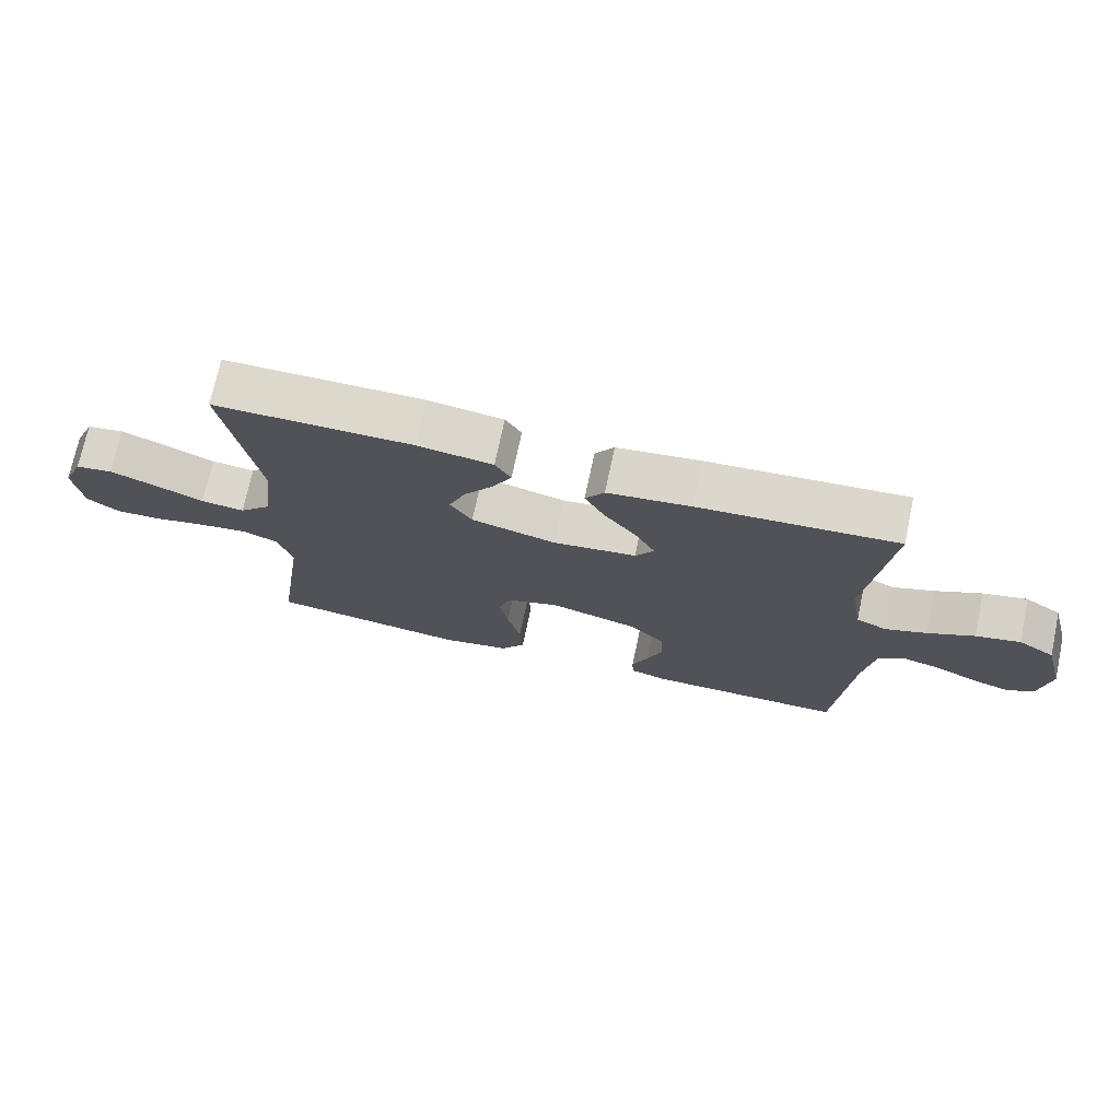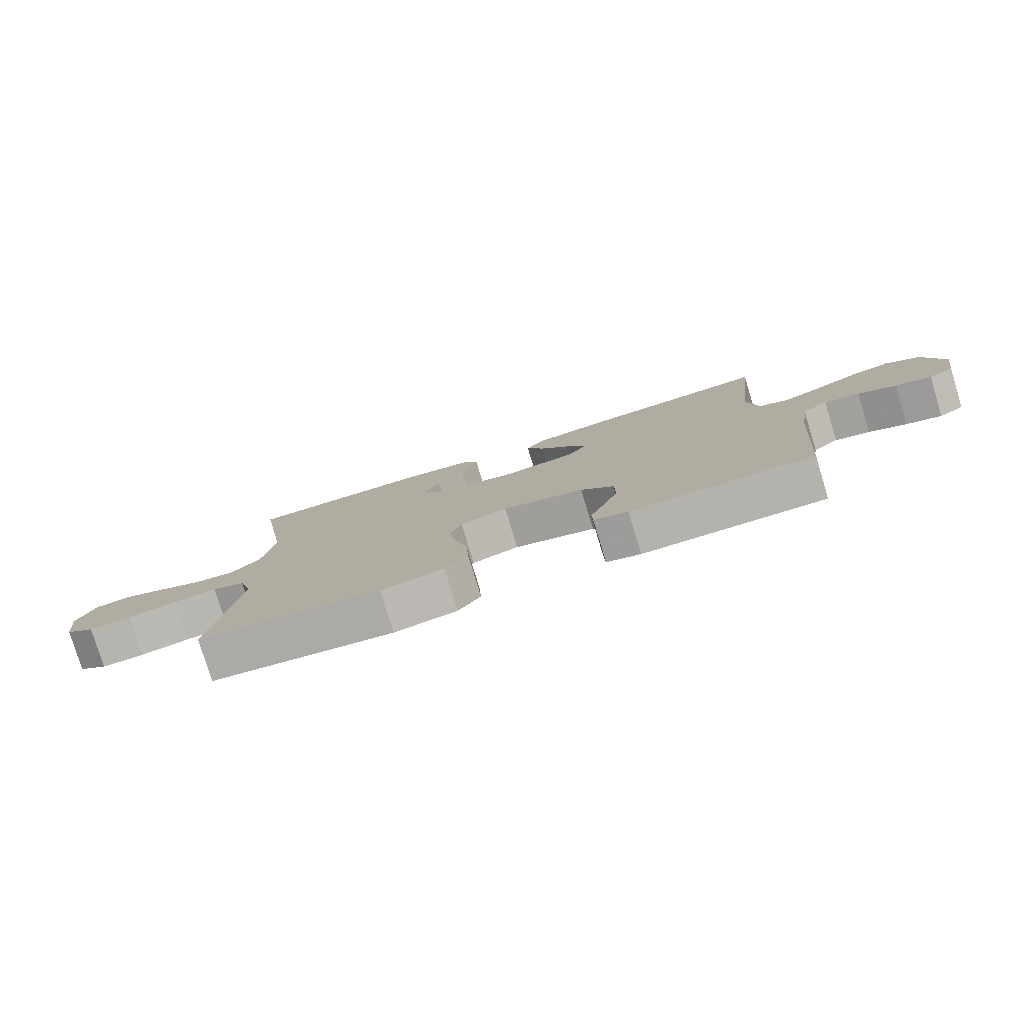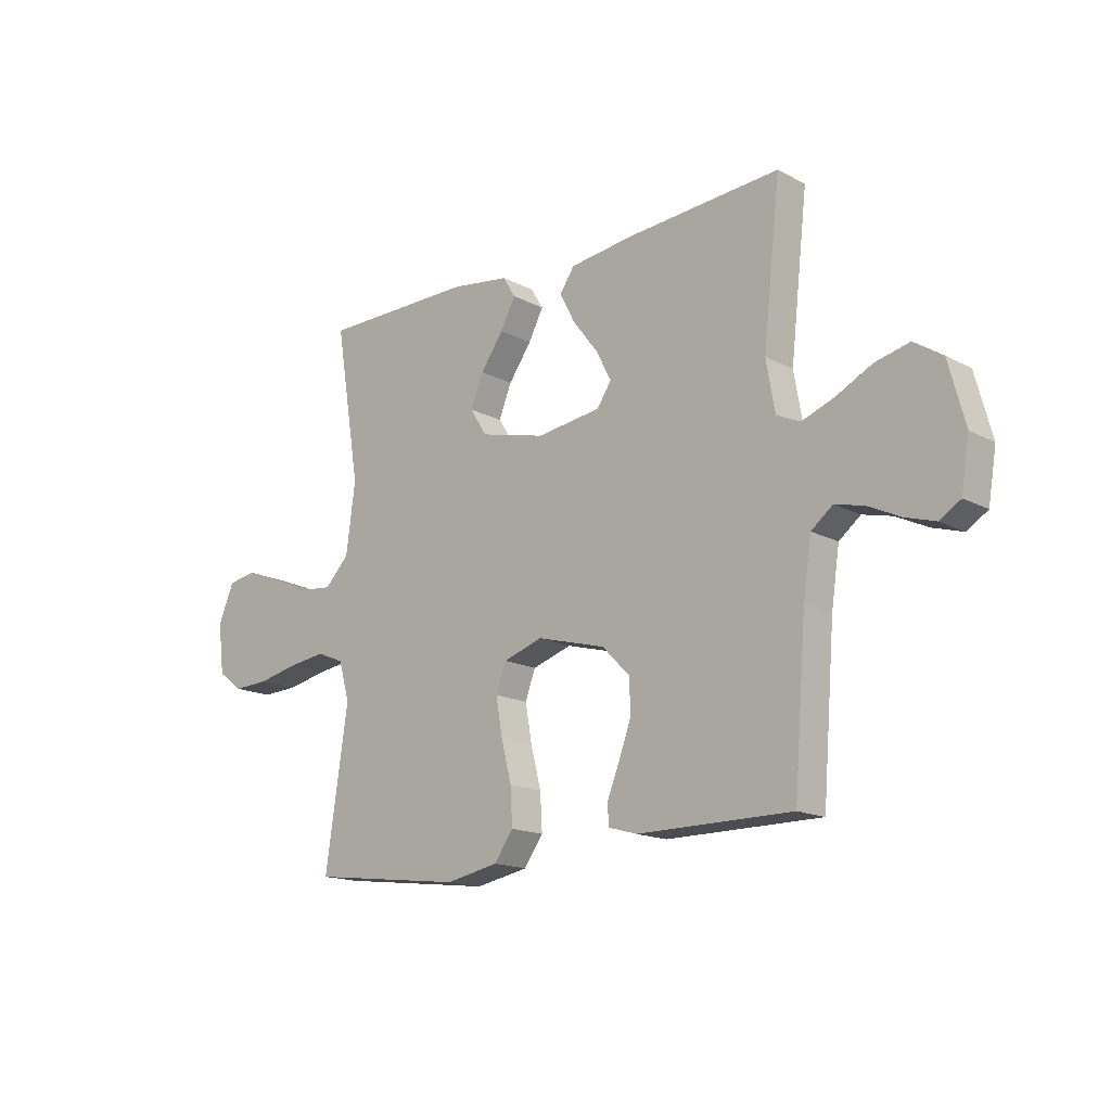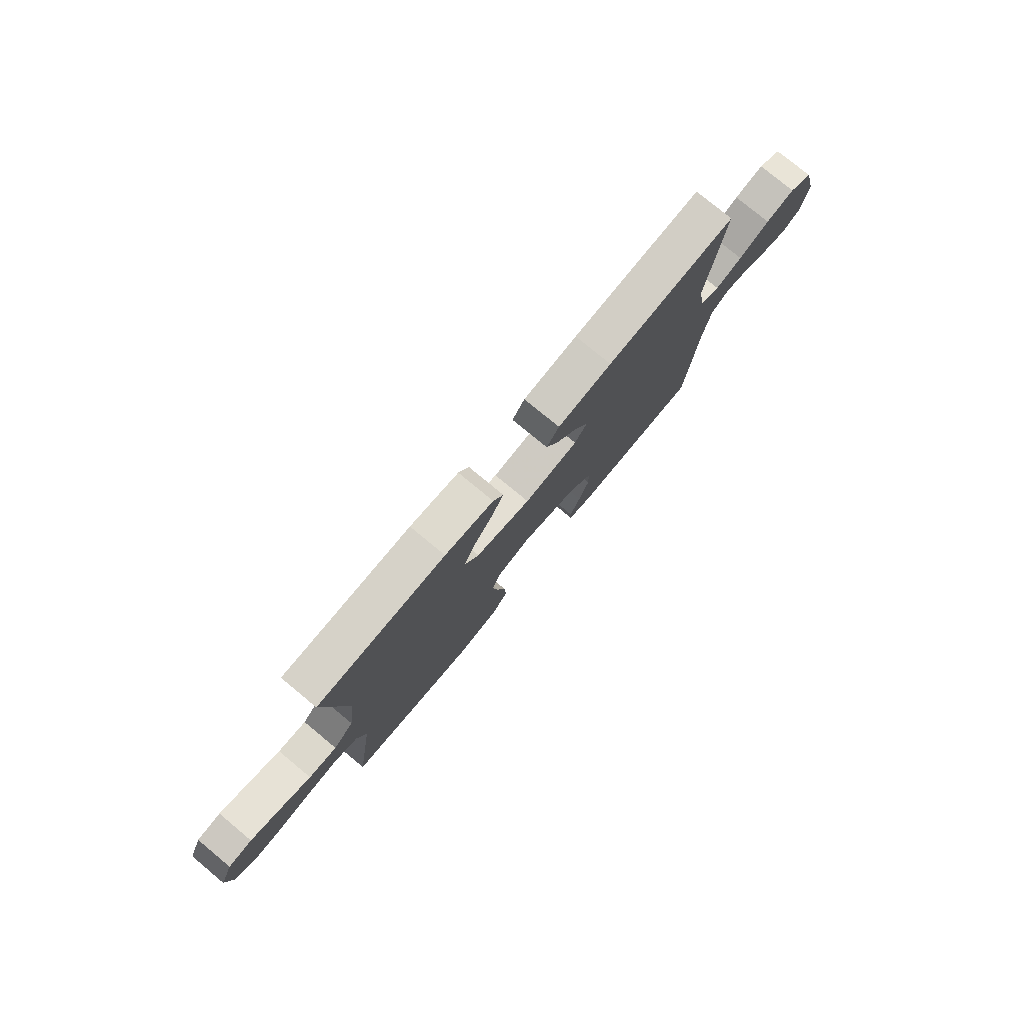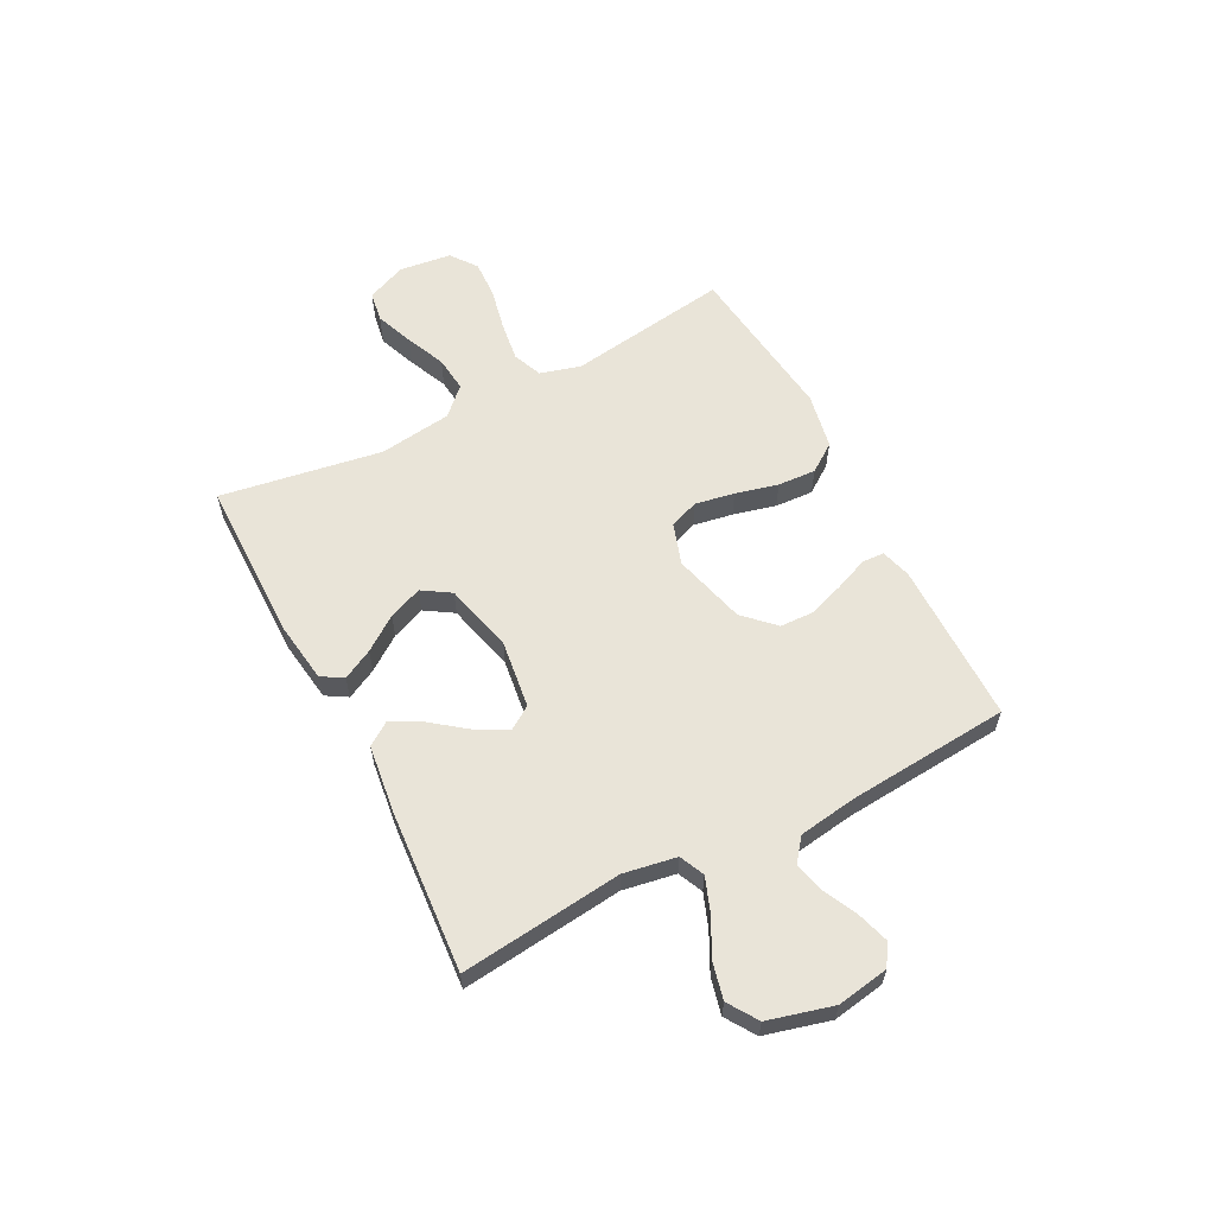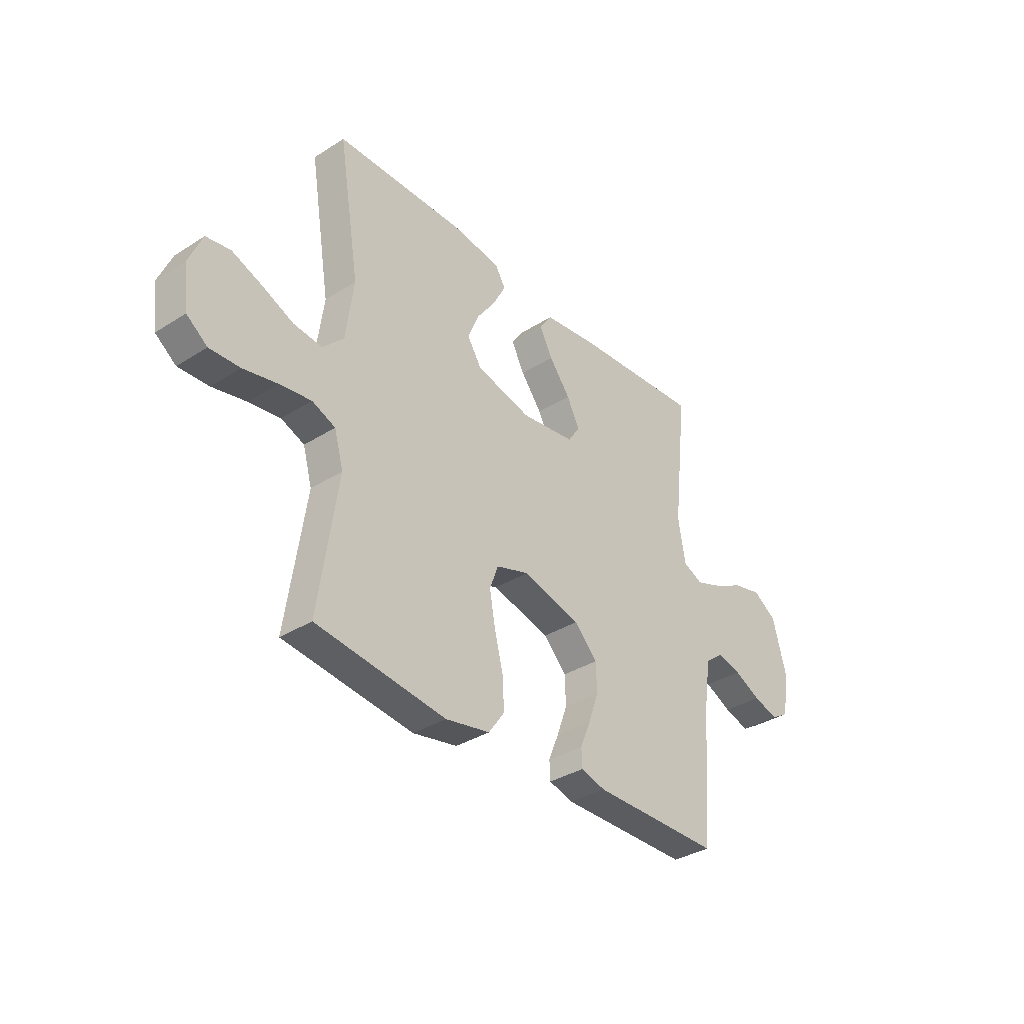
<metadata>
{"format":"obj","ext":"obj","renderer":"f3d","projection":"perspective","resolution":1024,"background":"white","views":[{"elev":72.7,"azim":12.0,"up":"+Z"},{"elev":-79.4,"azim":16.9,"up":"+Z"},{"elev":-15.9,"azim":42.5,"up":"+Z"},{"elev":78.0,"azim":-50.4,"up":"+Z"},{"elev":60.1,"azim":62.6,"up":"+Y"},{"elev":-35.0,"azim":-49.8,"up":"+Z"}]}
</metadata>
<code>
v -0.5 0.07 0.5
v -0.2 0.07 0.502
v -0.086 0.07 0.486
v -0.062 0.07 0.446
v -0.091 0.07 0.39
v -0.136 0.07 0.327
v -0.161 0.07 0.265
v -0.128 0.07 0.213
v 0 0.07 0.181
v 0.126 0.07 0.198
v 0.154 0.07 0.24
v 0.124 0.07 0.298
v 0.075 0.07 0.362
v 0.045 0.07 0.42
v 0.074 0.07 0.462
v 0.2 0.07 0.478
v 0.5 0.07 0.5
v 0.466 0.07 0.2
v 0.483 0.07 0.102
v 0.529 0.07 0.081
v 0.591 0.07 0.104
v 0.662 0.07 0.14
v 0.729 0.07 0.156
v 0.784 0.07 0.12
v 0.816 0.07 0
v 0.8 0.07 -0.096
v 0.759 0.07 -0.121
v 0.701 0.07 -0.103
v 0.639 0.07 -0.073
v 0.582 0.07 -0.059
v 0.54 0.07 -0.092
v 0.524 0.07 -0.2
v 0.5 0.07 -0.5
v 0.2 0.07 -0.501
v 0.144 0.07 -0.485
v 0.142 0.07 -0.444
v 0.166 0.07 -0.385
v 0.19 0.07 -0.319
v 0.188 0.07 -0.254
v 0.134 0.07 -0.199
v 0 0.07 -0.163
v -0.077 0.07 -0.188
v -0.097 0.07 -0.242
v -0.084 0.07 -0.315
v -0.064 0.07 -0.394
v -0.06 0.07 -0.465
v -0.097 0.07 -0.517
v -0.2 0.07 -0.537
v -0.5 0.07 -0.5
v -0.456 0.07 -0.2
v -0.477 0.07 -0.125
v -0.531 0.07 -0.103
v -0.604 0.07 -0.113
v -0.683 0.07 -0.13
v -0.753 0.07 -0.133
v -0.801 0.07 -0.097
v -0.813 0.07 0
v -0.782 0.07 0.073
v -0.726 0.07 0.082
v -0.656 0.07 0.055
v -0.583 0.07 0.023
v -0.517 0.07 0.016
v -0.469 0.07 0.065
v -0.451 0.07 0.2
v -0.5 0 0.5
v -0.2 0 0.502
v -0.086 0 0.486
v -0.062 0 0.446
v -0.091 0 0.39
v -0.136 0 0.327
v -0.161 0 0.265
v -0.128 0 0.213
v 0 0 0.181
v 0.126 0 0.198
v 0.154 0 0.24
v 0.124 0 0.298
v 0.075 0 0.362
v 0.045 0 0.42
v 0.074 0 0.462
v 0.2 0 0.478
v 0.5 0 0.5
v 0.466 0 0.2
v 0.483 0 0.102
v 0.529 0 0.081
v 0.591 0 0.104
v 0.662 0 0.14
v 0.729 0 0.156
v 0.784 0 0.12
v 0.816 0 0
v 0.8 0 -0.096
v 0.759 0 -0.121
v 0.701 0 -0.103
v 0.639 0 -0.073
v 0.582 0 -0.059
v 0.54 0 -0.092
v 0.524 0 -0.2
v 0.5 0 -0.5
v 0.2 0 -0.501
v 0.144 0 -0.485
v 0.142 0 -0.444
v 0.166 0 -0.385
v 0.19 0 -0.319
v 0.188 0 -0.254
v 0.134 0 -0.199
v 0 0 -0.163
v -0.077 0 -0.188
v -0.097 0 -0.242
v -0.084 0 -0.315
v -0.064 0 -0.394
v -0.06 0 -0.465
v -0.097 0 -0.517
v -0.2 0 -0.537
v -0.5 0 -0.5
v -0.456 0 -0.2
v -0.477 0 -0.125
v -0.531 0 -0.103
v -0.604 0 -0.113
v -0.683 0 -0.13
v -0.753 0 -0.133
v -0.801 0 -0.097
v -0.813 0 0
v -0.782 0 0.073
v -0.726 0 0.082
v -0.656 0 0.055
v -0.583 0 0.023
v -0.517 0 0.016
v -0.469 0 0.065
v -0.451 0 0.2
f 58 59 60 61
f 56 57 58 61
f 56 61 62
f 53 54 55 56
f 52 53 56 62
f 51 52 62 63
f 47 48 49 50
f 44 45 46 47
f 43 44 47 50
f 42 43 50 51
f 34 35 36 37
f 32 33 34 37
f 31 32 37 38
f 30 31 38 39
f 26 27 28 29
f 26 29 30
f 25 26 30
f 24 25 30
f 21 22 23 24
f 20 21 24 30
f 19 20 30 39
f 15 16 17 18
f 12 13 14 15
f 11 12 15 18
f 10 11 18 19
f 3 4 5 6
f 3 6 7
f 64 1 2 3
f 64 3 7
f 63 64 7 8
f 41 42 51 63
f 40 41 63 8
f 39 40 8 9
f 9 10 19 39
f 125 124 123 122
f 125 122 121 120
f 126 125 120
f 120 119 118 117
f 126 120 117 116
f 127 126 116 115
f 114 113 112 111
f 111 110 109 108
f 114 111 108 107
f 115 114 107 106
f 101 100 99 98
f 101 98 97 96
f 102 101 96 95
f 103 102 95 94
f 93 92 91 90
f 94 93 90
f 94 90 89
f 94 89 88
f 88 87 86 85
f 94 88 85 84
f 103 94 84 83
f 82 81 80 79
f 79 78 77 76
f 82 79 76 75
f 83 82 75 74
f 70 69 68 67
f 71 70 67
f 67 66 65 128
f 71 67 128
f 72 71 128 127
f 127 115 106 105
f 72 127 105 104
f 73 72 104 103
f 103 83 74 73
f 1 65 66 2
f 2 66 67 3
f 3 67 68 4
f 4 68 69 5
f 5 69 70 6
f 6 70 71 7
f 7 71 72 8
f 8 72 73 9
f 9 73 74 10
f 10 74 75 11
f 11 75 76 12
f 12 76 77 13
f 13 77 78 14
f 14 78 79 15
f 15 79 80 16
f 16 80 81 17
f 17 81 82 18
f 18 82 83 19
f 19 83 84 20
f 20 84 85 21
f 21 85 86 22
f 22 86 87 23
f 23 87 88 24
f 24 88 89 25
f 25 89 90 26
f 26 90 91 27
f 27 91 92 28
f 28 92 93 29
f 29 93 94 30
f 30 94 95 31
f 31 95 96 32
f 32 96 97 33
f 33 97 98 34
f 34 98 99 35
f 35 99 100 36
f 36 100 101 37
f 37 101 102 38
f 38 102 103 39
f 39 103 104 40
f 40 104 105 41
f 41 105 106 42
f 42 106 107 43
f 43 107 108 44
f 44 108 109 45
f 45 109 110 46
f 46 110 111 47
f 47 111 112 48
f 48 112 113 49
f 49 113 114 50
f 50 114 115 51
f 51 115 116 52
f 52 116 117 53
f 53 117 118 54
f 54 118 119 55
f 55 119 120 56
f 56 120 121 57
f 57 121 122 58
f 58 122 123 59
f 59 123 124 60
f 60 124 125 61
f 61 125 126 62
f 62 126 127 63
f 63 127 128 64
f 64 128 65 1

</code>
